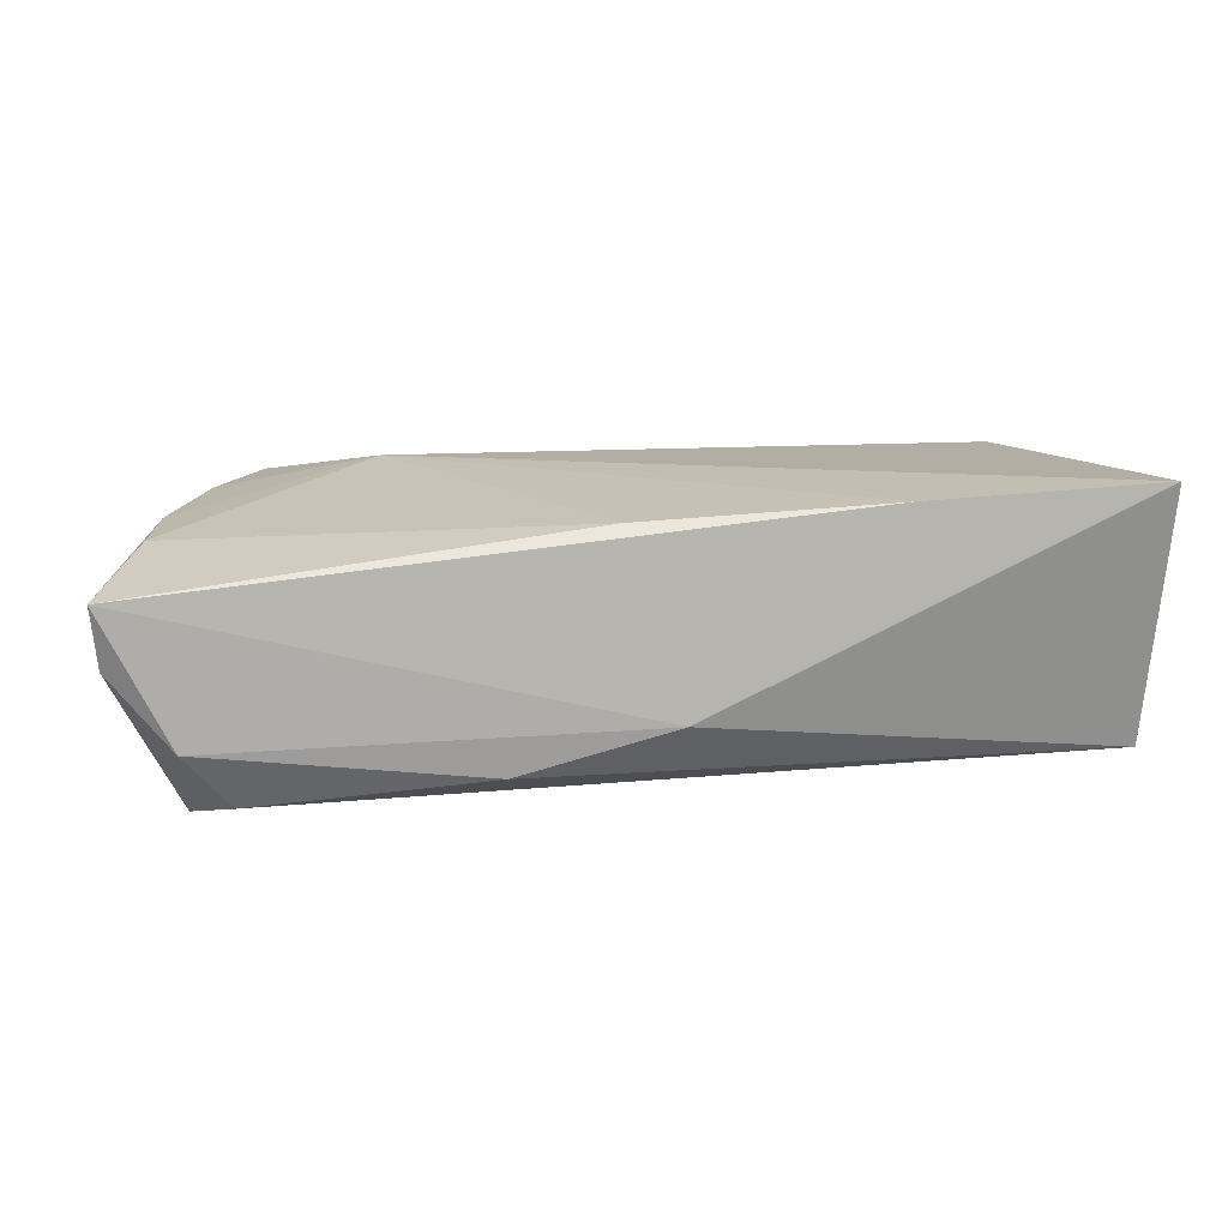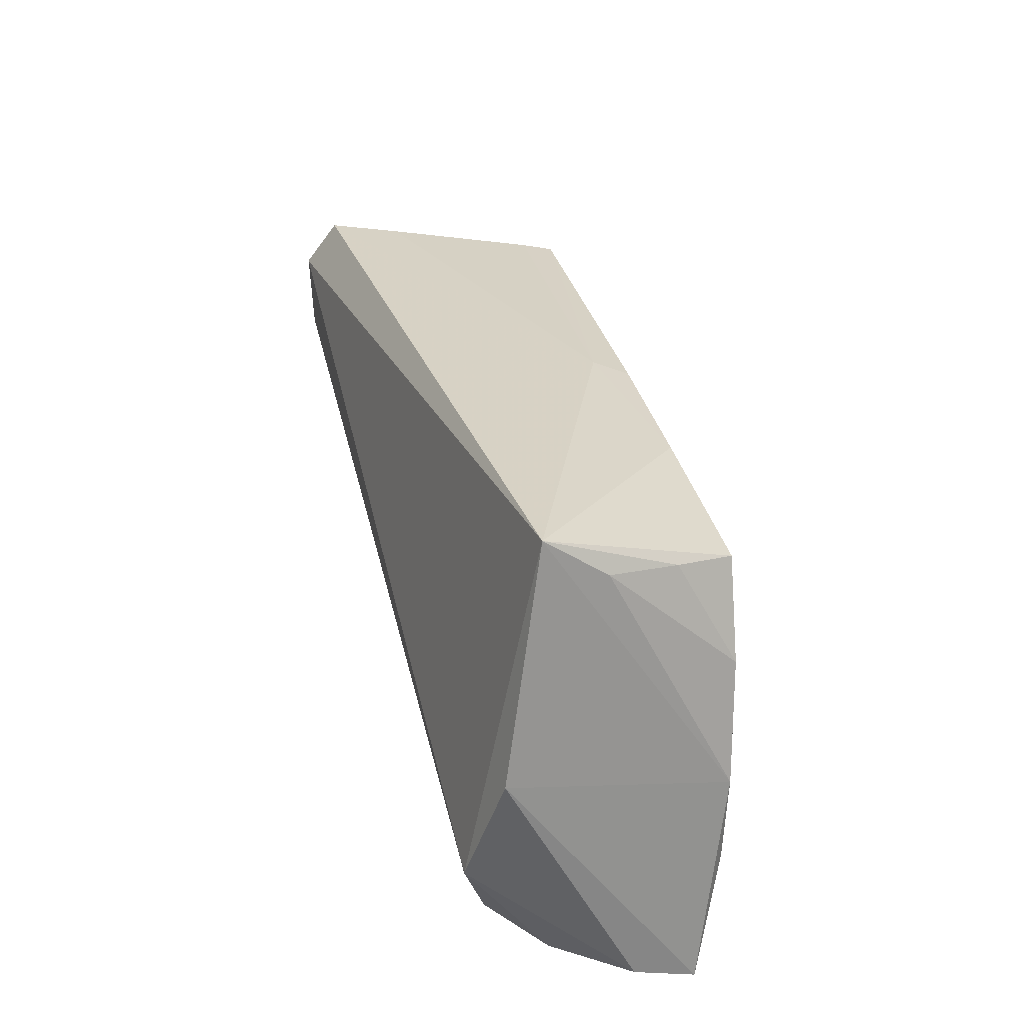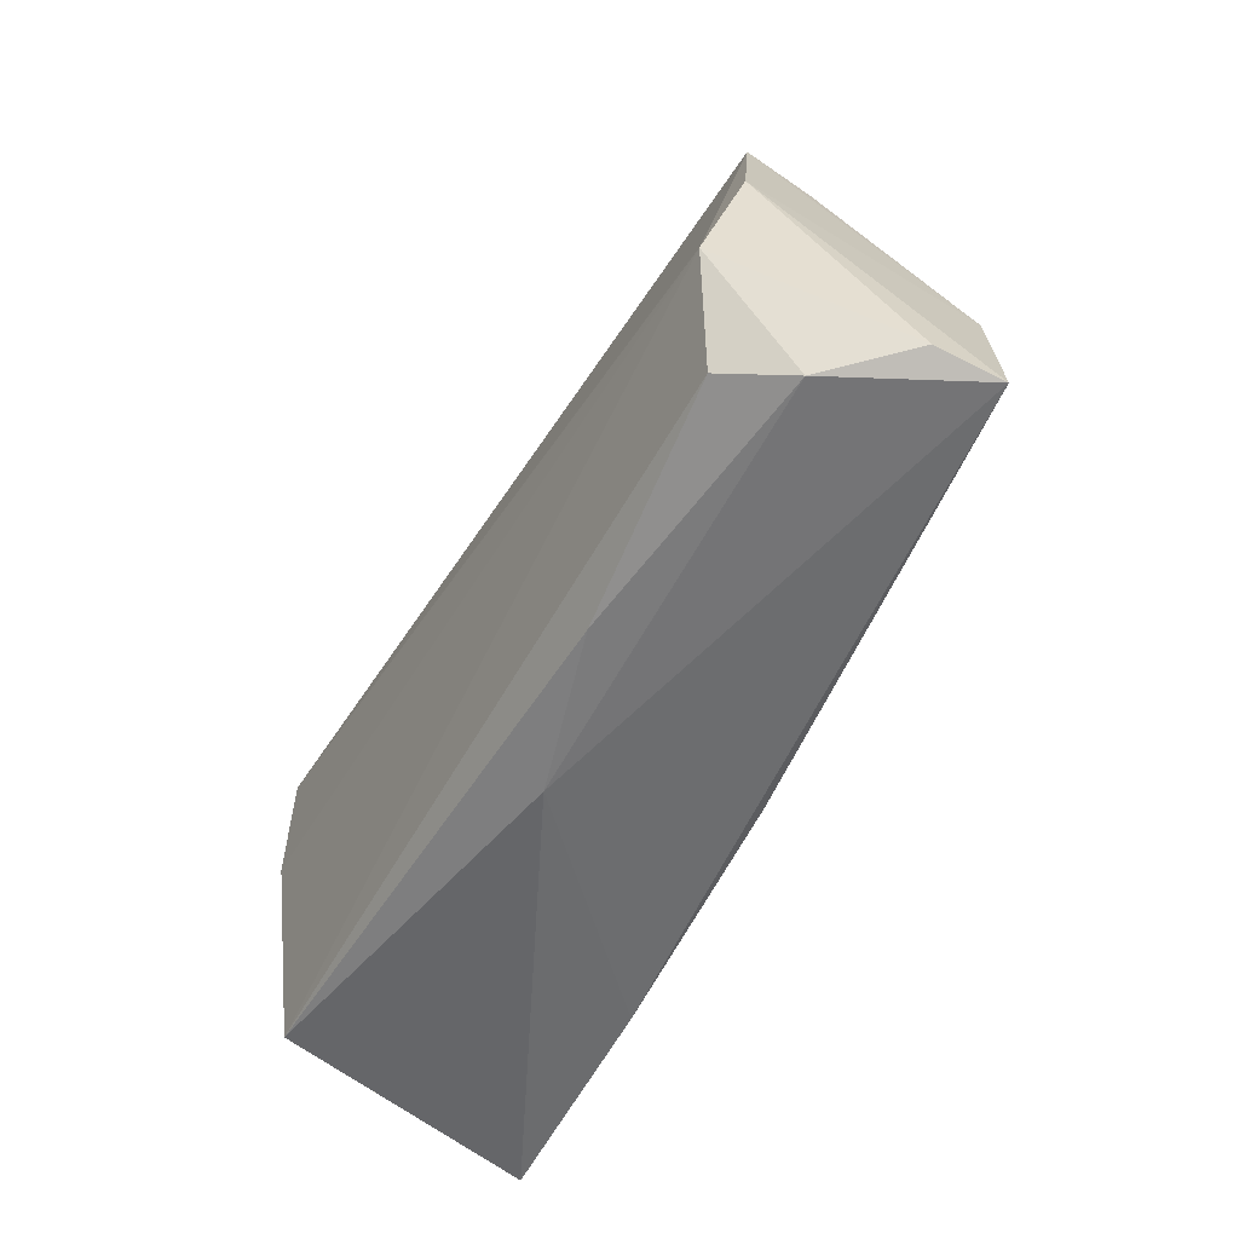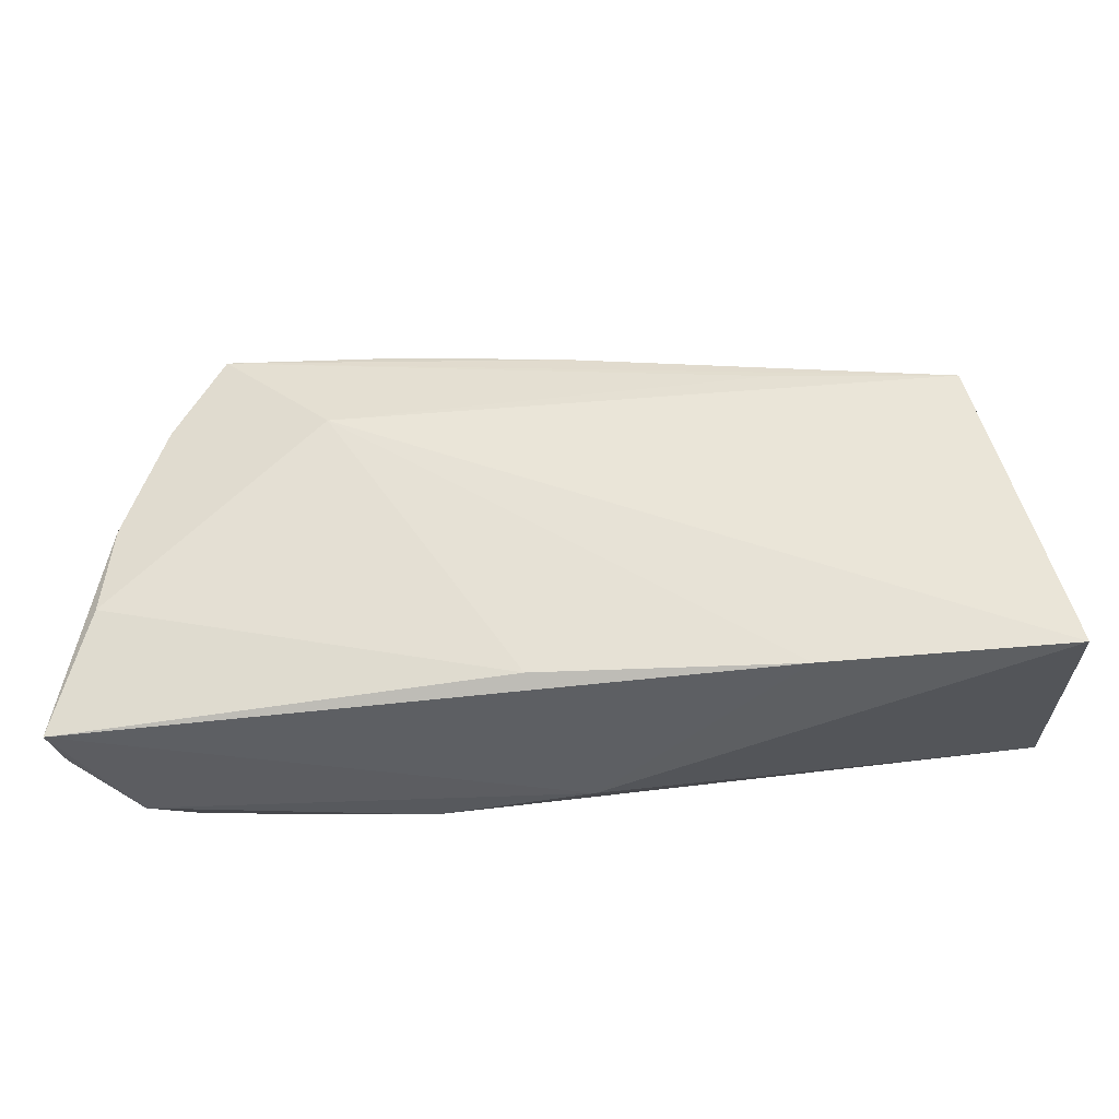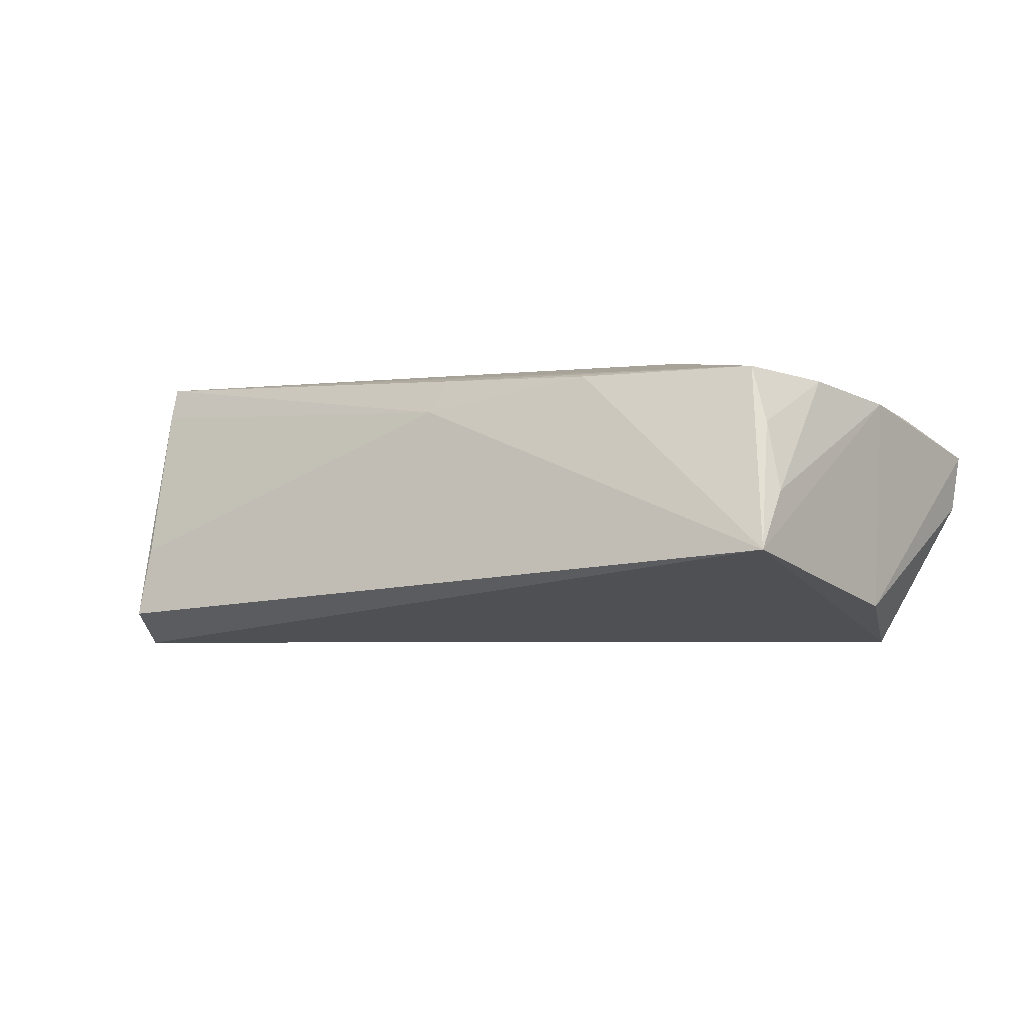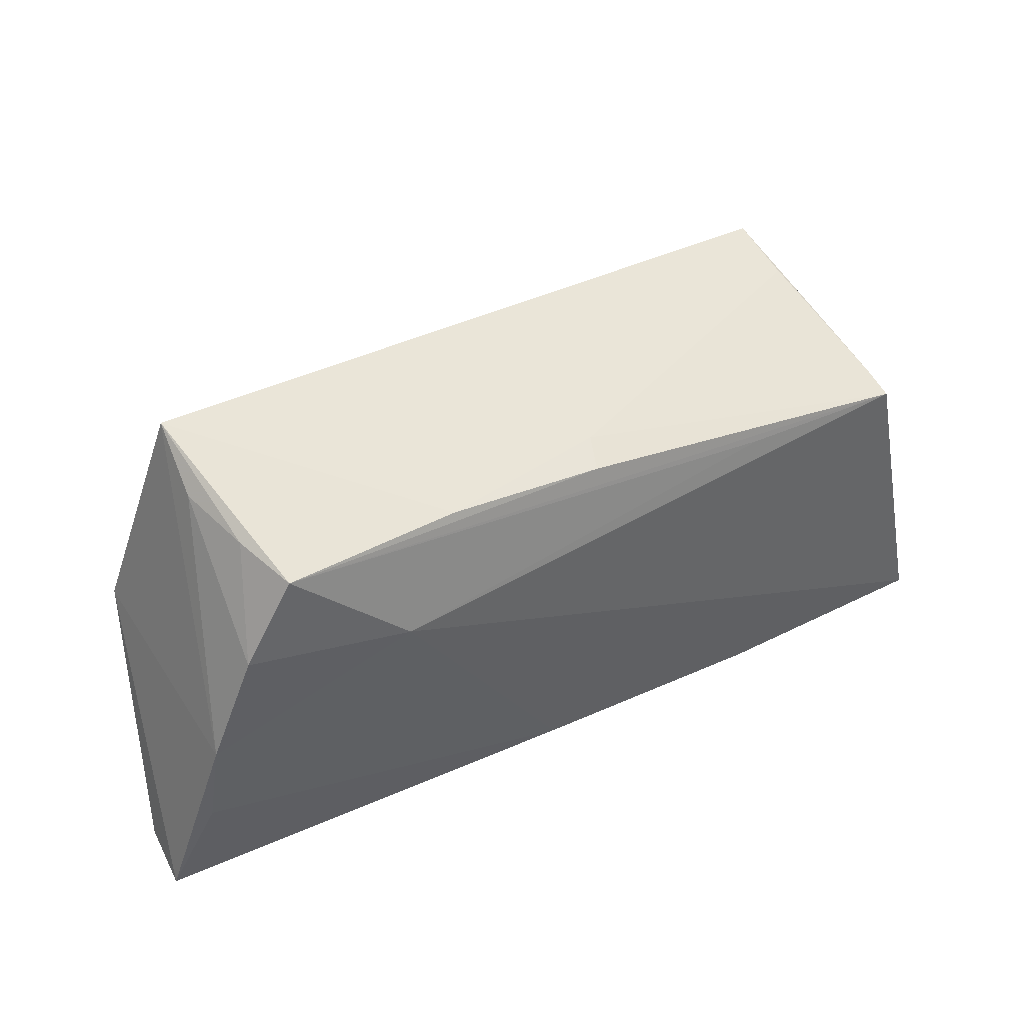
<metadata>
{"format":"obj","ext":"obj","renderer":"f3d","projection":"perspective","resolution":1024,"background":"white","views":[{"elev":10.9,"azim":-7.9,"up":"+Z"},{"elev":37.0,"azim":-104.3,"up":"+Y"},{"elev":-55.0,"azim":-118.6,"up":"+Y"},{"elev":-38.8,"azim":2.9,"up":"+Y"},{"elev":-4.5,"azim":-157.5,"up":"+Z"},{"elev":41.8,"azim":-33.4,"up":"+Y"}]}
</metadata>
<code>
v 0.05698 -0.01748 -0.0134
v -0.05093 -0.009857 -0.01904
v -0.01943 0.02476 0.0153
v -0.05318 -0.0003539 0.01301
v 0.05409 0.006245 -0.006031
v 0.04908 0.02387 -0.01499
v 0.003203 -0.02642 -0.007064
v 0.04988 0.01788 0.001621
v 0.02799 -0.02555 0.01681
v -0.04441 0.02678 0.00795
v 0.003121 0.02389 0.01184
v 0.04868 0.01673 0.0141
v 0.05797 -0.02492 0.01837
v -0.04203 0.02487 0.01532
v -0.05452 -0.01145 0.01213
v 0.05554 -0.006131 -0.0136
v -0.05328 0.005493 -0.01454
v -0.05099 -0.02589 -0.008484
v -0.04574 0.03436 -0.008427
v 0.05324 0.005477 -0.01839
v -0.05947 -0.02642 0.007968
v 0.05483 -0.007517 0.01238
v 0.001161 0.02263 0.01613
v 0.04846 0.02195 -0.005822
v 0.02611 0.01697 0.01784
v -0.02795 0.01168 0.01837
v -0.04538 -0.02249 -0.01539
v -0.04806 0.01389 0.01449
v -0.003894 -0.02437 0.01495
v 0.04854 0.01549 0.01837
v -0.05871 -0.02457 0.0003739
v 0.05019 0.01782 -0.0191
v -0.04656 0.02871 -0.0008603
v -0.0163 -0.02545 -0.0124
f 30 26 13
f 28 26 14
f 28 4 26
f 15 4 21
f 26 4 15
f 21 29 15
f 15 29 26
f 14 26 25
f 25 30 14
f 26 30 25
f 14 30 23
f 7 1 13
f 21 4 17
f 17 4 19
f 20 16 1
f 9 29 21
f 9 7 13
f 21 7 9
f 13 26 9
f 26 29 9
f 10 14 19
f 10 28 14
f 19 4 33
f 4 28 33
f 33 10 19
f 28 10 33
f 19 14 3
f 14 23 3
f 34 27 1
f 1 7 34
f 32 20 2
f 19 32 2
f 2 17 19
f 1 27 2
f 2 20 1
f 16 20 5
f 13 1 5
f 1 16 5
f 11 23 30
f 19 3 11
f 11 3 23
f 18 2 27
f 27 34 18
f 18 7 21
f 18 34 7
f 21 17 31
f 17 2 31
f 31 18 21
f 2 18 31
f 30 5 8
f 6 20 32
f 6 5 20
f 6 8 5
f 6 32 19
f 19 11 6
f 22 30 13
f 13 5 22
f 22 5 30
f 30 8 12
f 8 6 12
f 12 11 30
f 24 6 11
f 11 12 24
f 24 12 6

</code>
